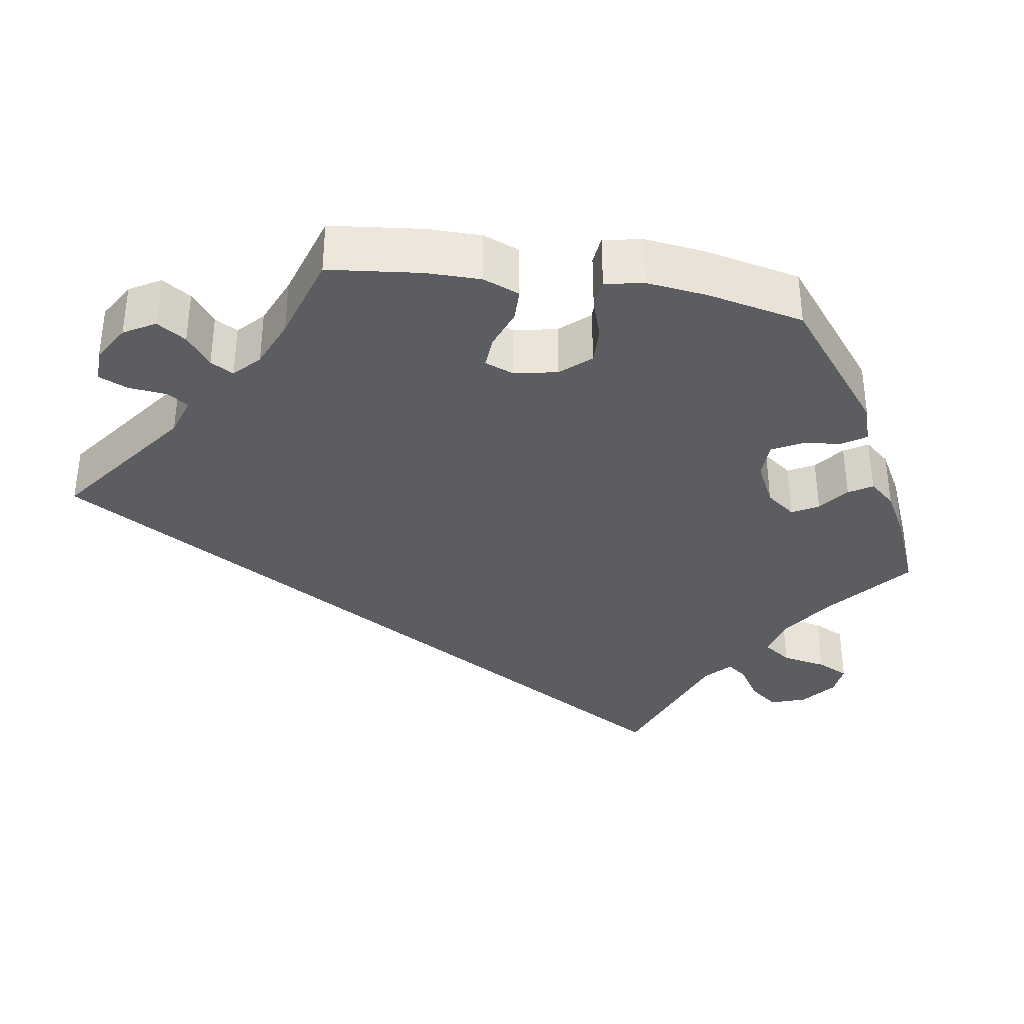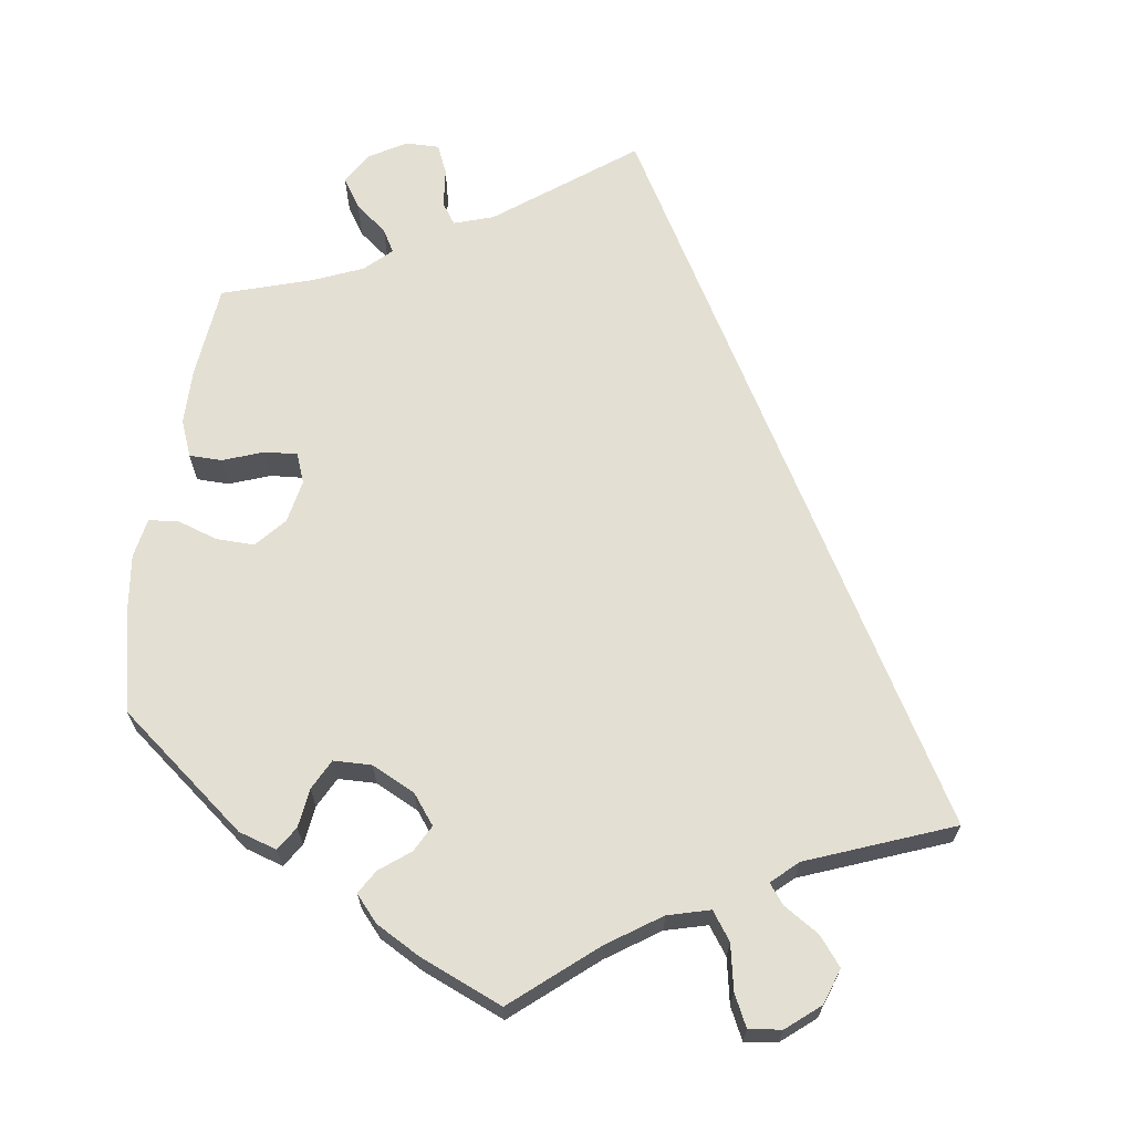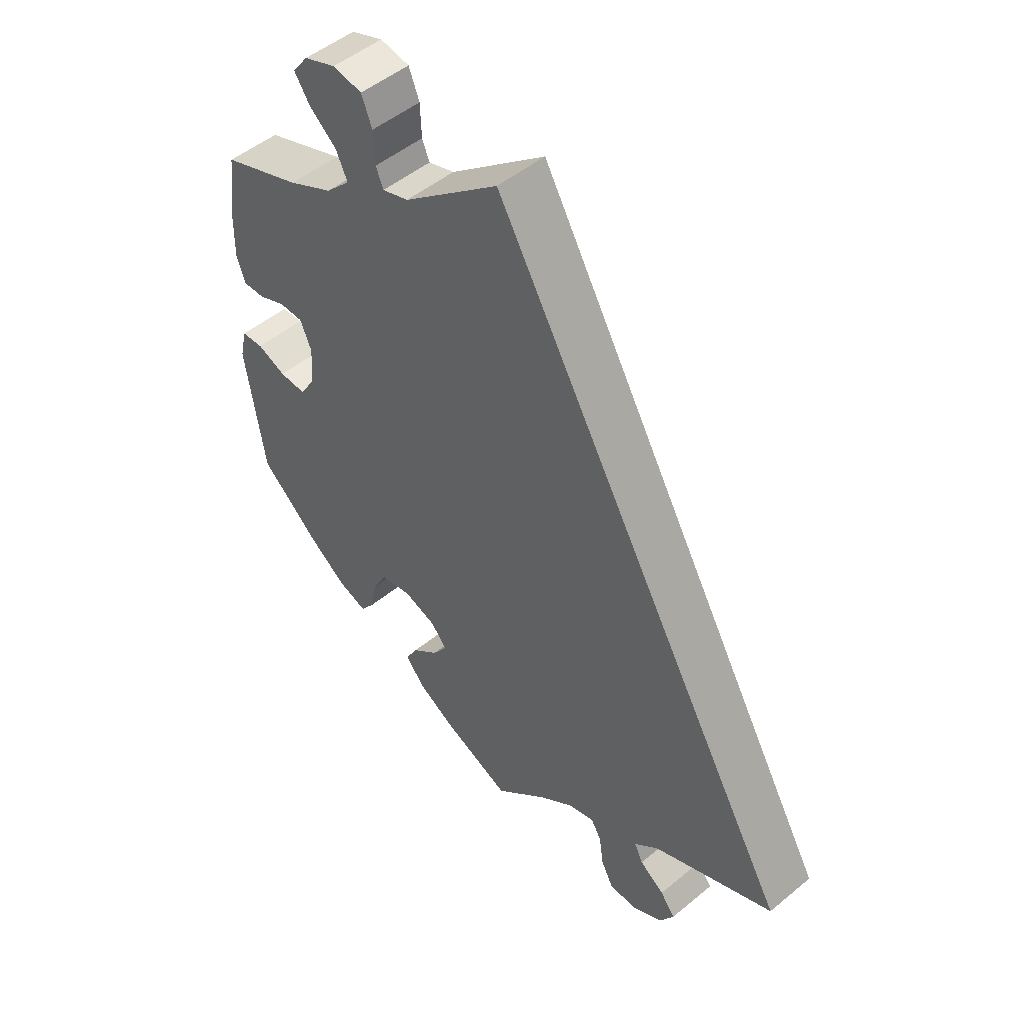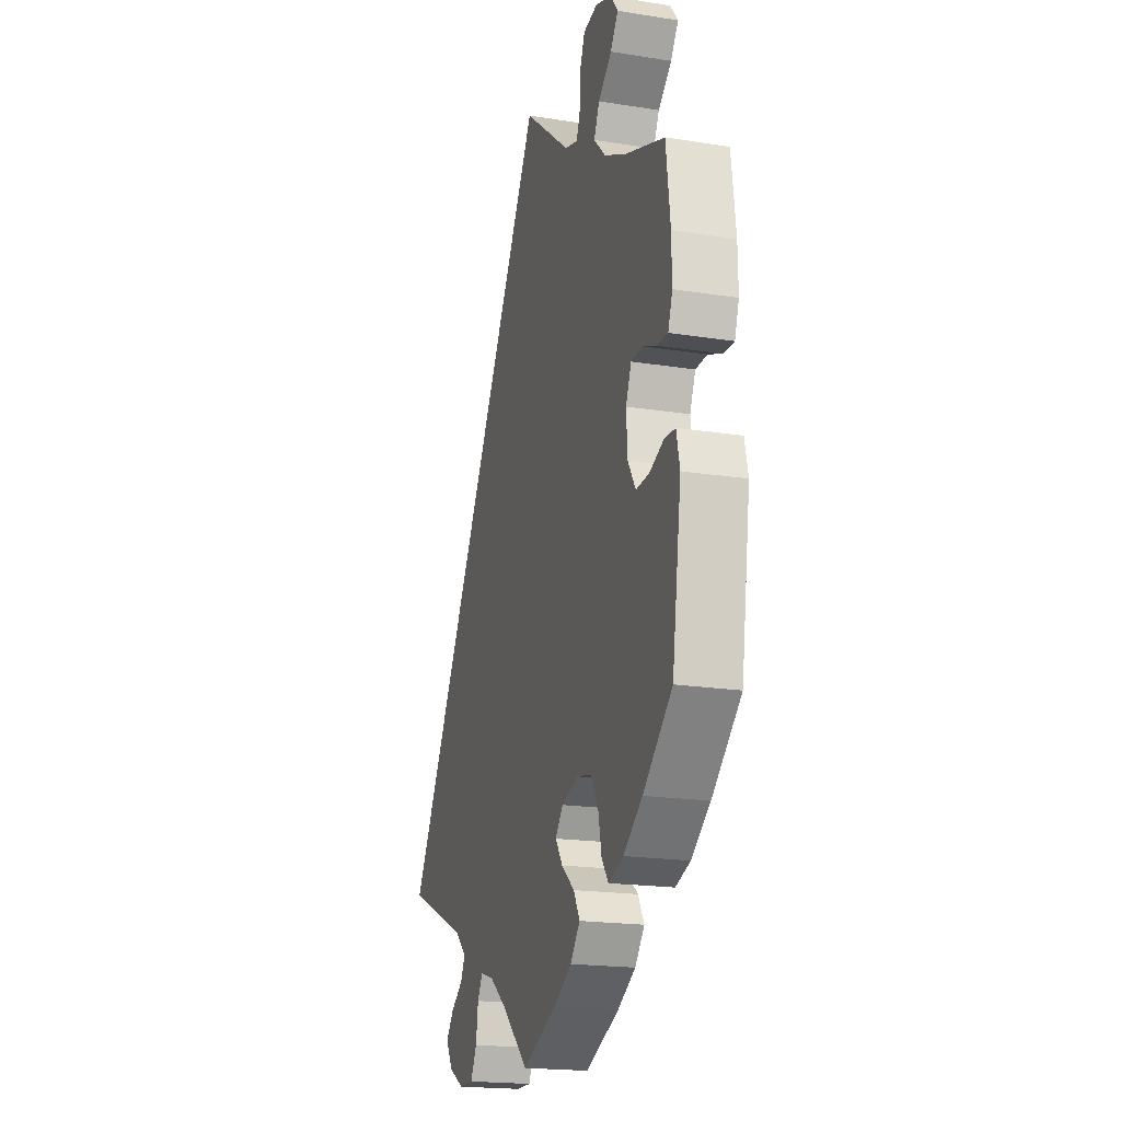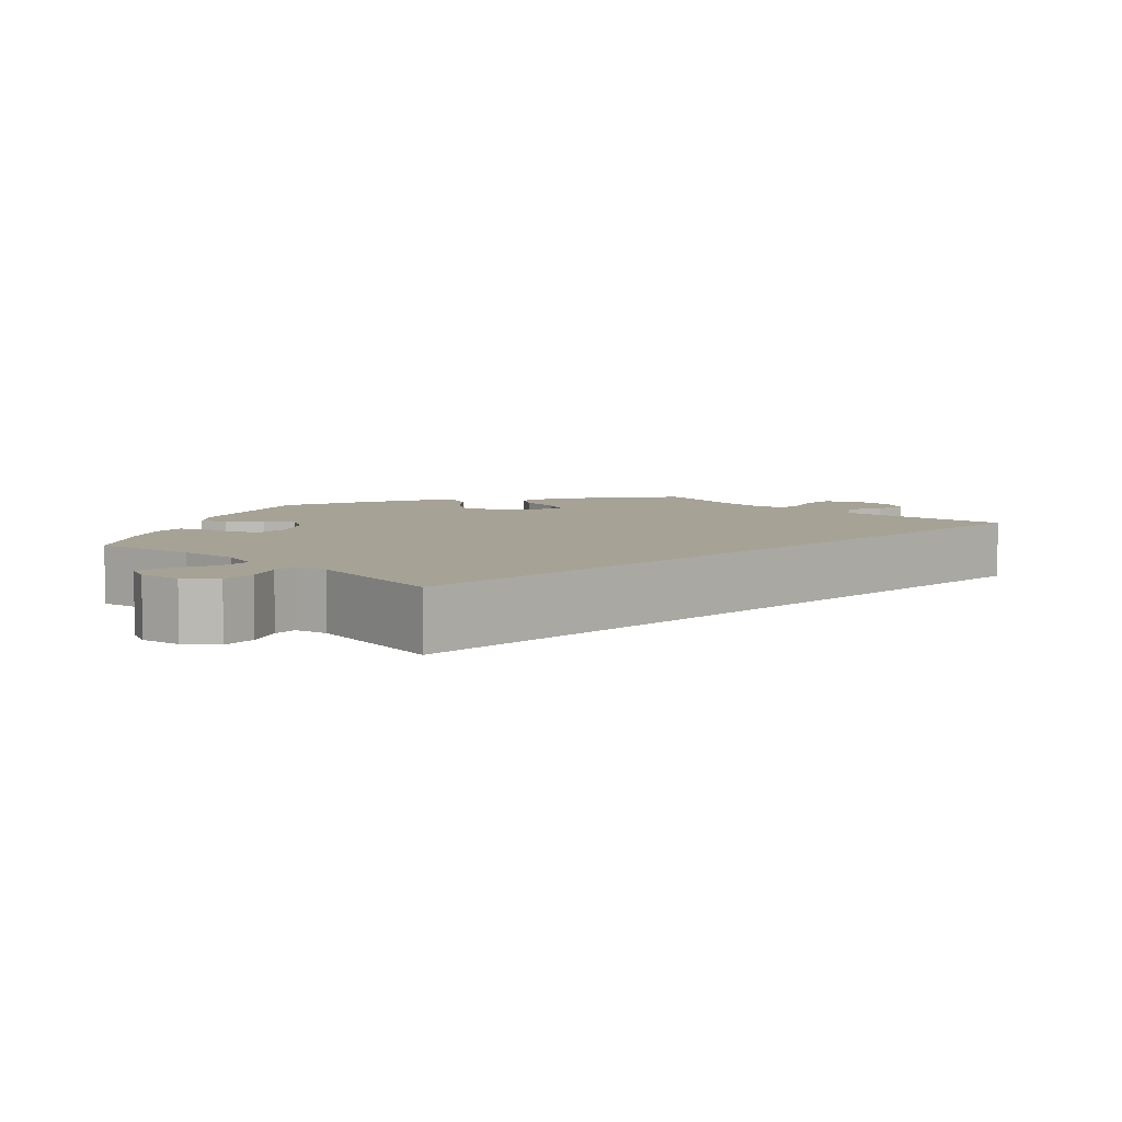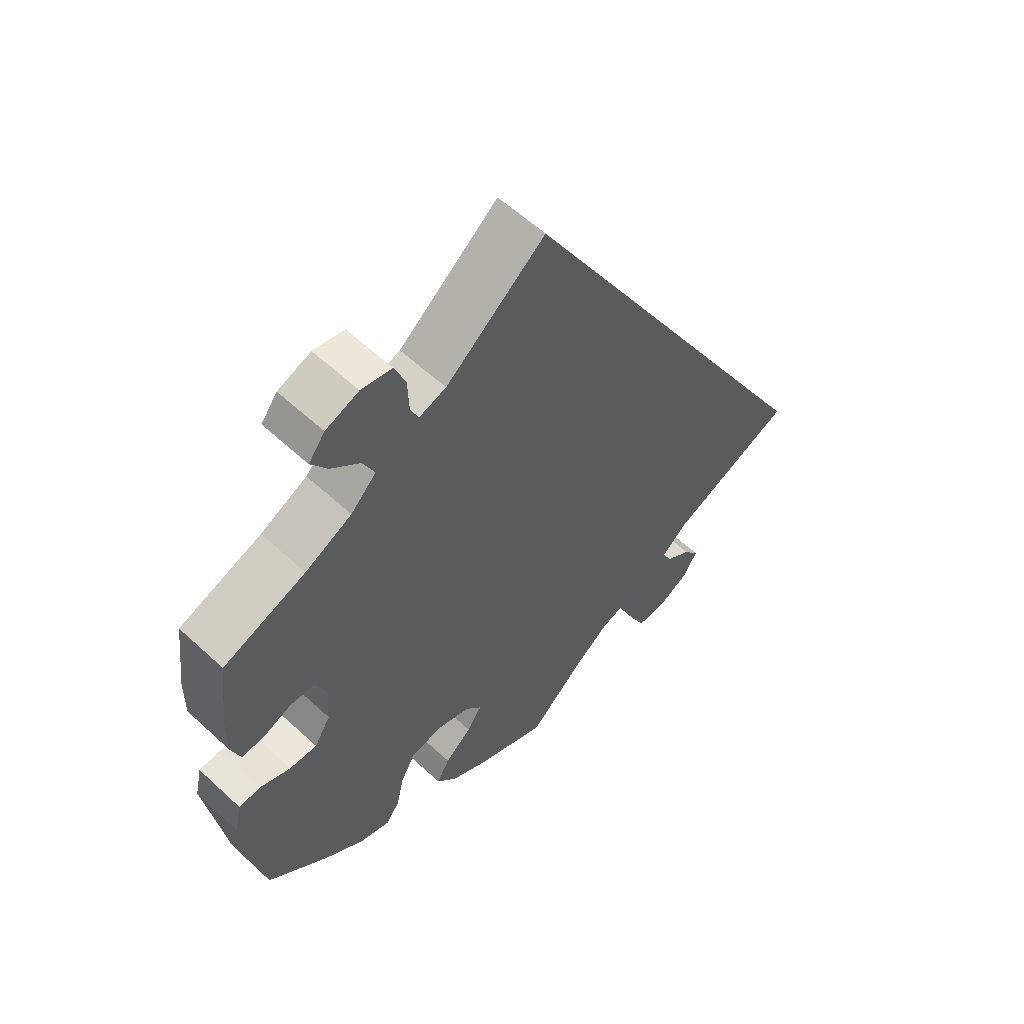
<metadata>
{"format":"obj","ext":"obj","renderer":"f3d","projection":"perspective","resolution":1024,"background":"white","views":[{"elev":-35.7,"azim":-159.0,"up":"+Y"},{"elev":67.0,"azim":-51.9,"up":"+Y"},{"elev":49.8,"azim":47.7,"up":"+Z"},{"elev":-19.2,"azim":-106.7,"up":"+Z"},{"elev":6.3,"azim":15.6,"up":"+Y"},{"elev":58.3,"azim":-46.3,"up":"+Z"}]}
</metadata>
<code>
v 0.501 0.07 -0.289
v 0.306 0.07 -0.373
v 0.267 0.07 -0.408
v 0.281 0.07 -0.437
v 0.321 0.07 -0.466
v 0.345 0.07 -0.498
v 0.323 0.07 -0.535
v 0.275 0.07 -0.562
v 0.229 0.07 -0.562
v 0.209 0.07 -0.523
v 0.202 0.07 -0.473
v 0.185 0.07 -0.444
v 0.142 0.07 -0.457
v 0.088 0.07 -0.498
v 0.001 0.07 -0.578
v -0.108 0.07 -0.53
v -0.168 0.07 -0.495
v -0.199 0.07 -0.456
v -0.179 0.07 -0.42
v -0.137 0.07 -0.385
v -0.114 0.07 -0.351
v -0.139 0.07 -0.32
v -0.192 0.07 -0.302
v -0.241 0.07 -0.312
v -0.264 0.07 -0.354
v -0.275 0.07 -0.407
v -0.297 0.07 -0.437
v -0.345 0.07 -0.42
v -0.406 0.07 -0.374
v -0.5 0.07 -0.289
v -0.53 0.07 -0.085
v -0.519 0.07 -0.036
v -0.484 0.07 -0.034
v -0.438 0.07 -0.053
v -0.395 0.07 -0.055
v -0.37 0.07 -0.014
v -0.366 0.07 0.047
v -0.384 0.07 0.09
v -0.422 0.07 0.091
v -0.466 0.07 0.073
v -0.501 0.07 0.072
v -0.515 0.07 0.113
v -0.514 0.07 0.178
v -0.5 0.07 0.289
v -0.373 0.07 0.335
v -0.301 0.07 0.37
v -0.262 0.07 0.409
v -0.28 0.07 0.448
v -0.324 0.07 0.486
v -0.349 0.07 0.523
v -0.324 0.07 0.556
v -0.273 0.07 0.575
v -0.226 0.07 0.566
v -0.209 0.07 0.523
v -0.207 0.07 0.471
v -0.195 0.07 0.442
v -0.153 0.07 0.455
v 0 0.07 0.578
v 0.501 0 -0.289
v 0.306 0 -0.373
v 0.267 0 -0.408
v 0.281 0 -0.437
v 0.321 0 -0.466
v 0.345 0 -0.498
v 0.323 0 -0.535
v 0.275 0 -0.562
v 0.229 0 -0.562
v 0.209 0 -0.523
v 0.202 0 -0.473
v 0.185 0 -0.444
v 0.142 0 -0.457
v 0.088 0 -0.498
v 0.001 0 -0.578
v -0.108 0 -0.53
v -0.168 0 -0.495
v -0.199 0 -0.456
v -0.179 0 -0.42
v -0.137 0 -0.385
v -0.114 0 -0.351
v -0.139 0 -0.32
v -0.192 0 -0.302
v -0.241 0 -0.312
v -0.264 0 -0.354
v -0.275 0 -0.407
v -0.297 0 -0.437
v -0.345 0 -0.42
v -0.406 0 -0.374
v -0.5 0 -0.289
v -0.53 0 -0.085
v -0.519 0 -0.036
v -0.484 0 -0.034
v -0.438 0 -0.053
v -0.395 0 -0.055
v -0.37 0 -0.014
v -0.366 0 0.047
v -0.384 0 0.09
v -0.422 0 0.091
v -0.466 0 0.073
v -0.501 0 0.072
v -0.515 0 0.113
v -0.514 0 0.178
v -0.5 0 0.289
v -0.373 0 0.335
v -0.301 0 0.37
v -0.262 0 0.409
v -0.28 0 0.448
v -0.324 0 0.486
v -0.349 0 0.523
v -0.324 0 0.556
v -0.273 0 0.575
v -0.226 0 0.566
v -0.209 0 0.523
v -0.207 0 0.471
v -0.195 0 0.442
v -0.153 0 0.455
v 0 0 0.578
f 57 58 1 2
f 56 57 2 3
f 52 53 54 55
f 52 55 56
f 48 49 50 51
f 47 48 51 52
f 42 43 44 45
f 42 45 46
f 39 40 41 42
f 38 39 42 46
f 37 38 46 47
f 31 32 33 34
f 31 34 35
f 30 31 35
f 29 30 35 36
f 25 26 27 28
f 24 25 28 29
f 17 18 19 20
f 17 20 21
f 14 15 16 17
f 13 14 17 21
f 12 13 21 22
f 8 9 10 11
f 8 11 12
f 7 8 12
f 4 5 6 7
f 4 7 12
f 3 4 12 22
f 47 52 56 3
f 36 37 47 3
f 24 29 36
f 23 24 36
f 3 22 23 36
f 60 59 116 115
f 61 60 115 114
f 113 112 111 110
f 114 113 110
f 109 108 107 106
f 110 109 106 105
f 103 102 101 100
f 104 103 100
f 100 99 98 97
f 104 100 97 96
f 105 104 96 95
f 92 91 90 89
f 93 92 89
f 93 89 88
f 94 93 88 87
f 86 85 84 83
f 87 86 83 82
f 78 77 76 75
f 79 78 75
f 75 74 73 72
f 79 75 72 71
f 80 79 71 70
f 69 68 67 66
f 70 69 66
f 70 66 65
f 65 64 63 62
f 70 65 62
f 80 70 62 61
f 61 114 110 105
f 61 105 95 94
f 94 87 82
f 94 82 81
f 94 81 80 61
f 1 59 60 2
f 2 60 61 3
f 3 61 62 4
f 4 62 63 5
f 5 63 64 6
f 6 64 65 7
f 7 65 66 8
f 8 66 67 9
f 9 67 68 10
f 10 68 69 11
f 11 69 70 12
f 12 70 71 13
f 13 71 72 14
f 14 72 73 15
f 15 73 74 16
f 16 74 75 17
f 17 75 76 18
f 18 76 77 19
f 19 77 78 20
f 20 78 79 21
f 21 79 80 22
f 22 80 81 23
f 23 81 82 24
f 24 82 83 25
f 25 83 84 26
f 26 84 85 27
f 27 85 86 28
f 28 86 87 29
f 29 87 88 30
f 30 88 89 31
f 31 89 90 32
f 32 90 91 33
f 33 91 92 34
f 34 92 93 35
f 35 93 94 36
f 36 94 95 37
f 37 95 96 38
f 38 96 97 39
f 39 97 98 40
f 40 98 99 41
f 41 99 100 42
f 42 100 101 43
f 43 101 102 44
f 44 102 103 45
f 45 103 104 46
f 46 104 105 47
f 47 105 106 48
f 48 106 107 49
f 49 107 108 50
f 50 108 109 51
f 51 109 110 52
f 52 110 111 53
f 53 111 112 54
f 54 112 113 55
f 55 113 114 56
f 56 114 115 57
f 57 115 116 58
f 58 116 59 1

</code>
